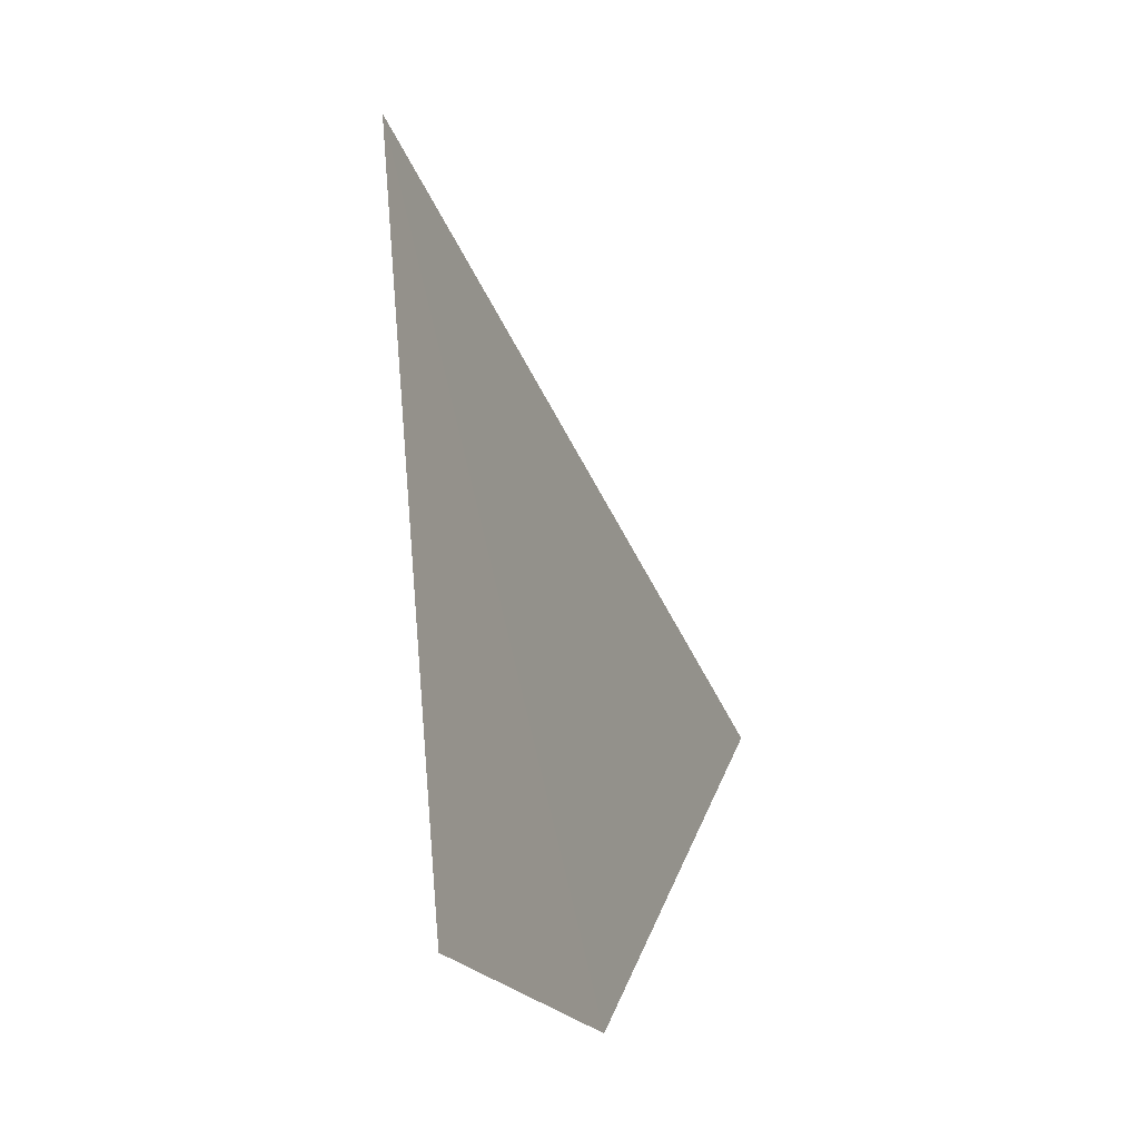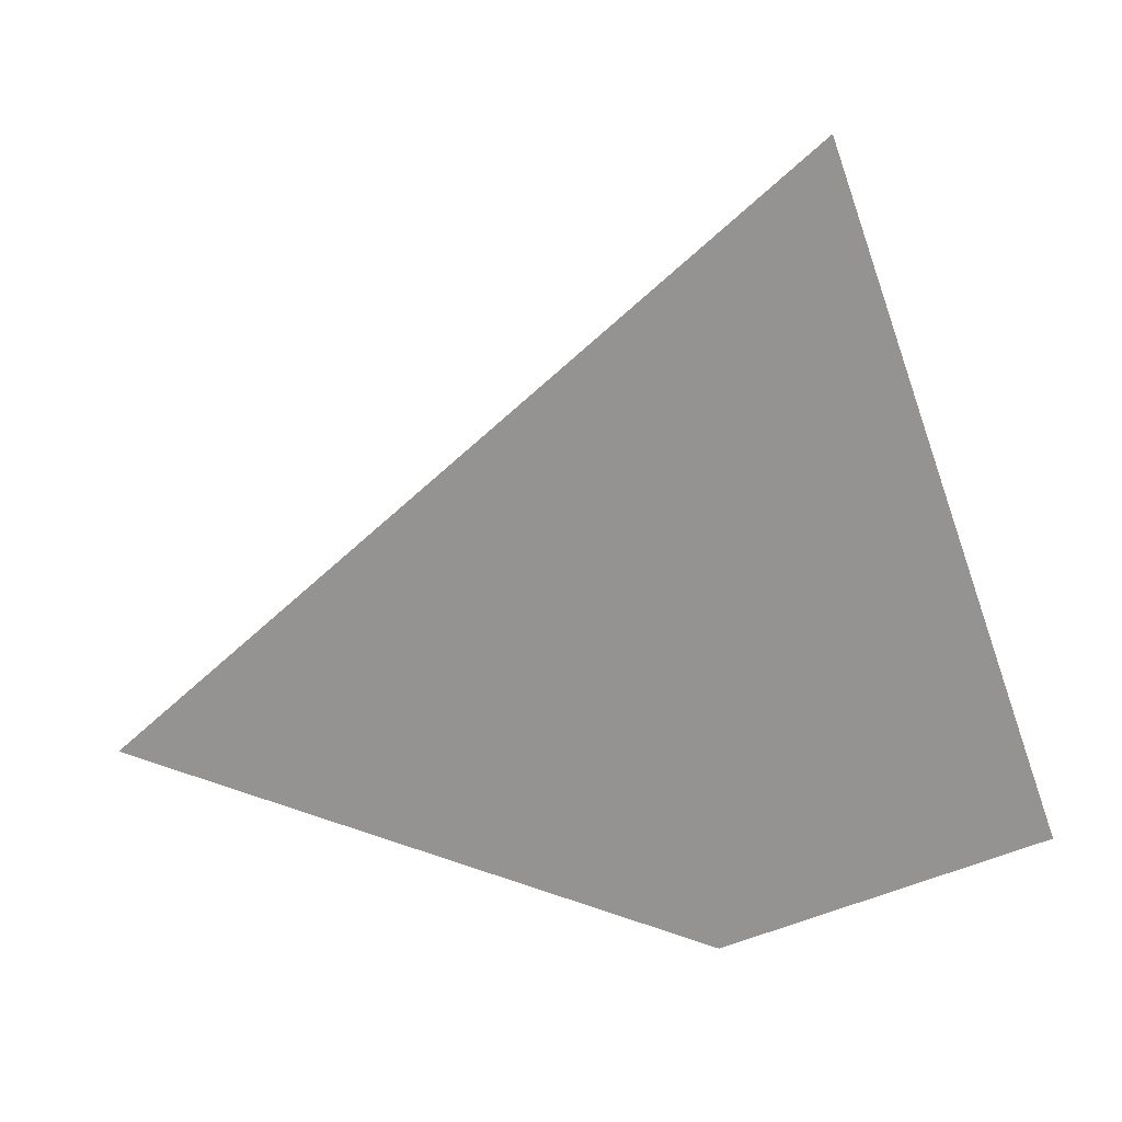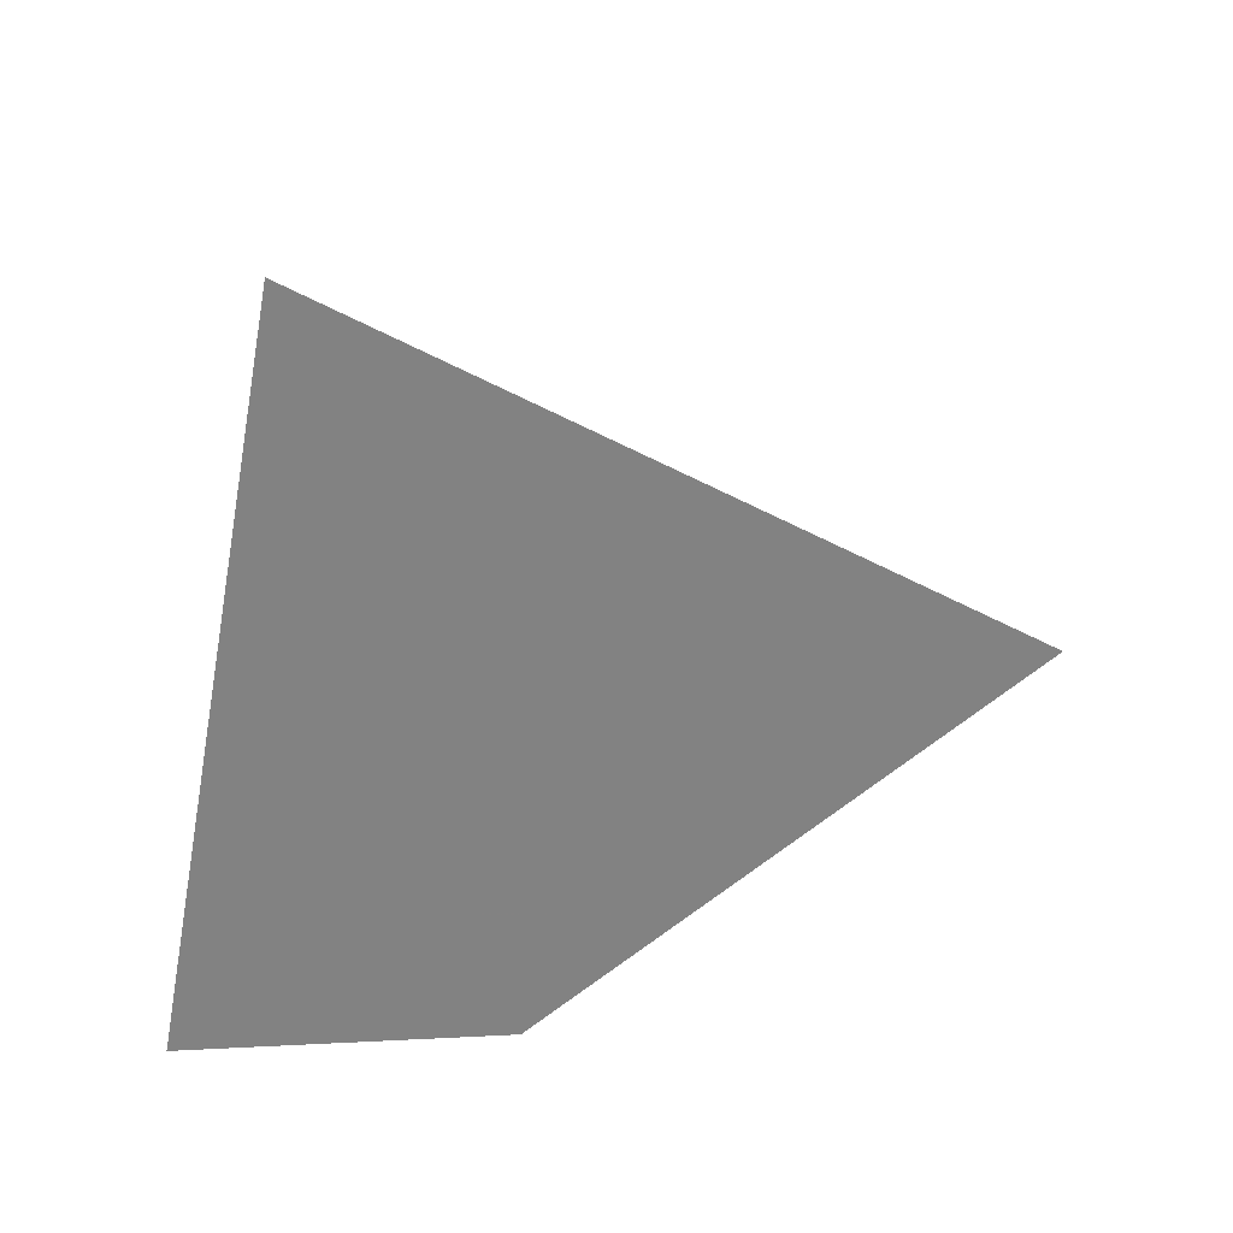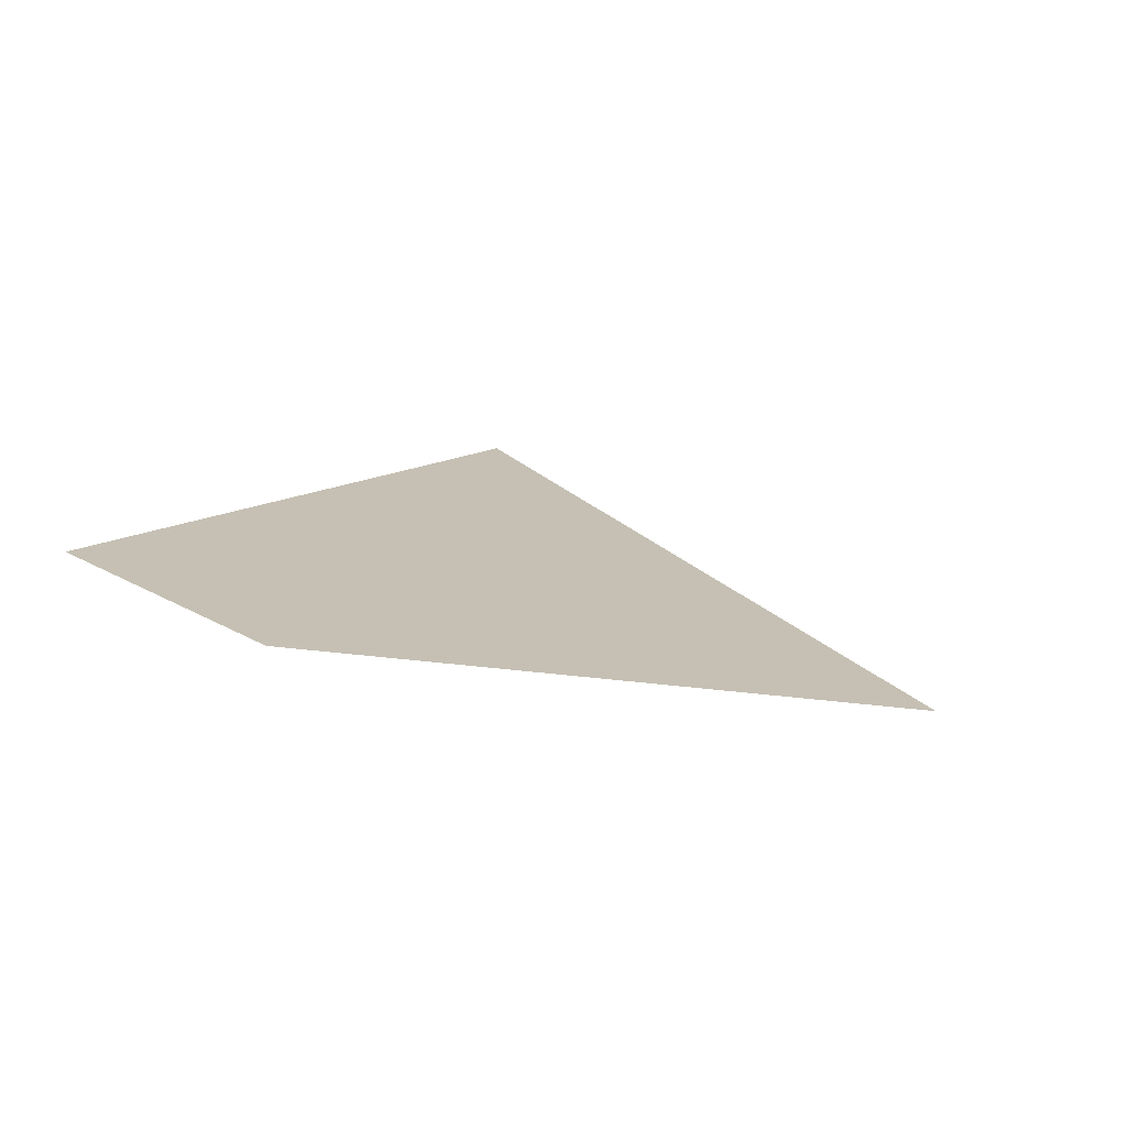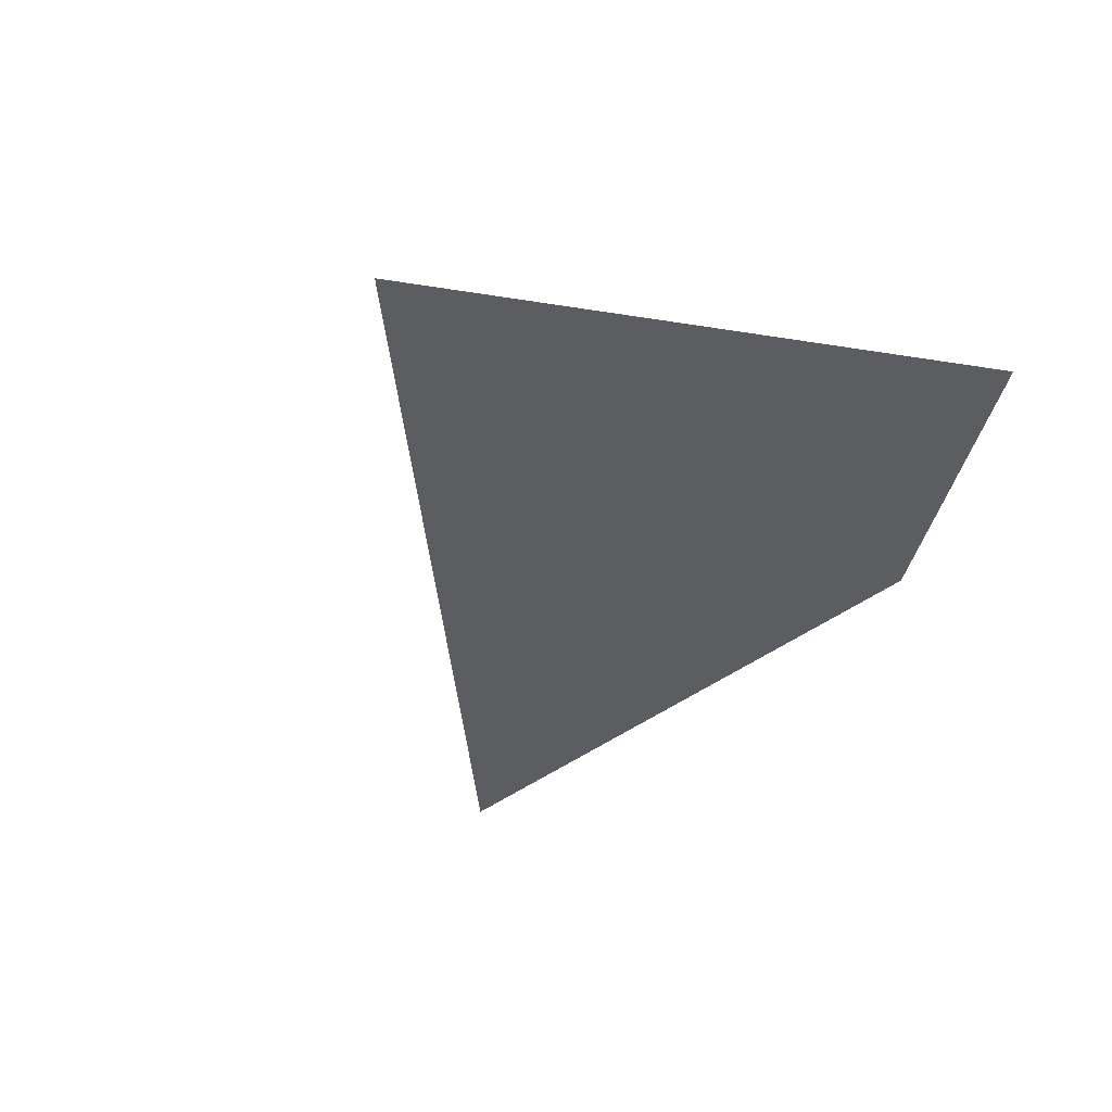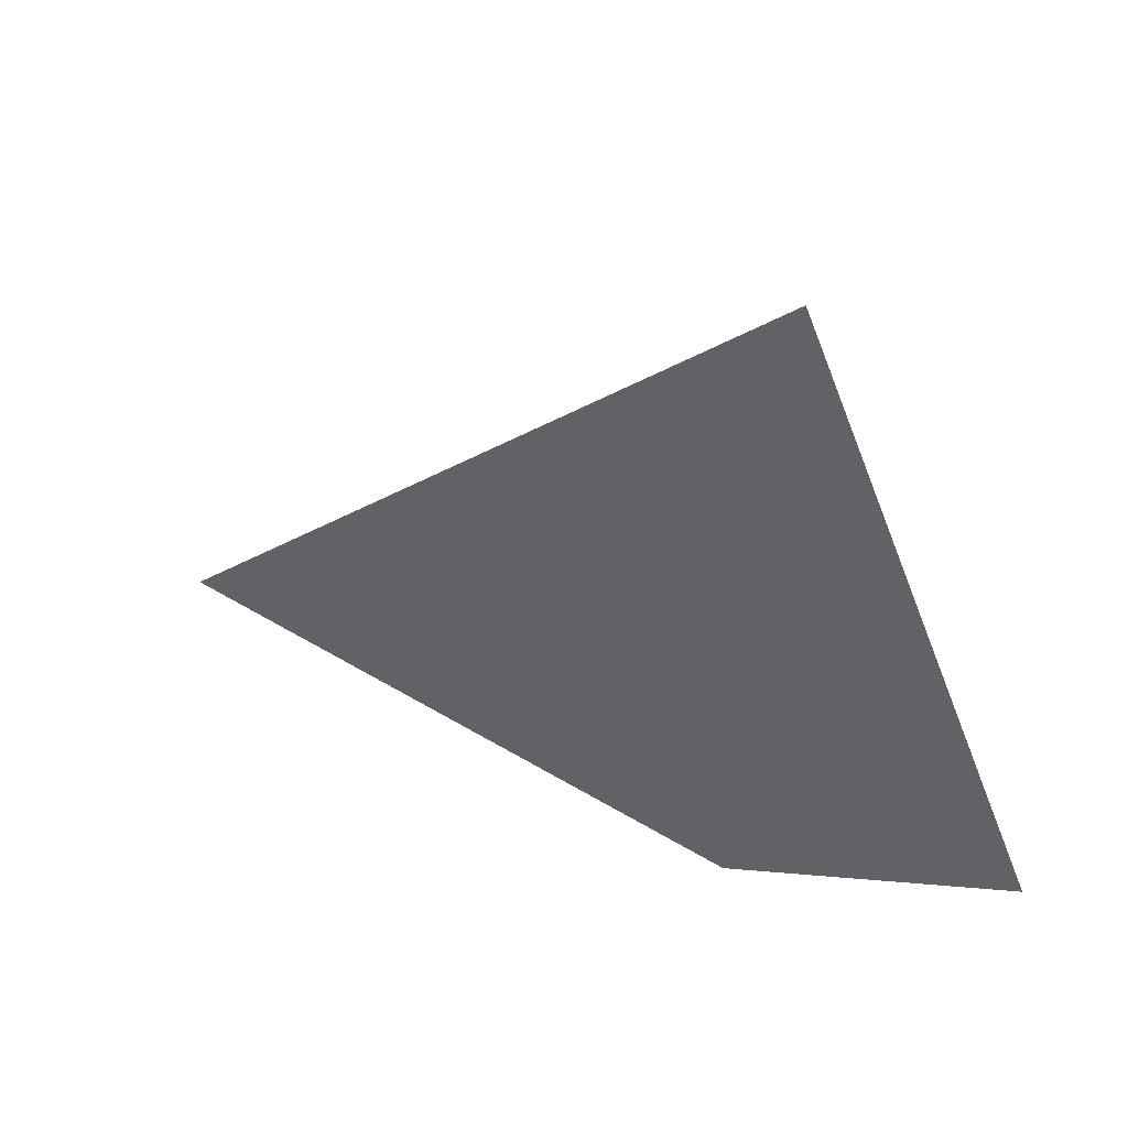
<metadata>
{"format":"obj","ext":"obj","renderer":"f3d","projection":"perspective","resolution":1024,"background":"white","views":[{"elev":4.1,"azim":108.3,"up":"+Z"},{"elev":9.3,"azim":11.0,"up":"+Z"},{"elev":43.1,"azim":151.3,"up":"+Z"},{"elev":28.3,"azim":-157.8,"up":"+Y"},{"elev":-46.0,"azim":54.0,"up":"+Y"},{"elev":37.0,"azim":27.6,"up":"+Z"}]}
</metadata>
<code>
v -27.84 3.477 16.02
v -28.04 3.466 16.07
v -27.8 3.424 16.28
v -27.74 3.467 16.06
f 1 3 2
f 1 4 3

</code>
